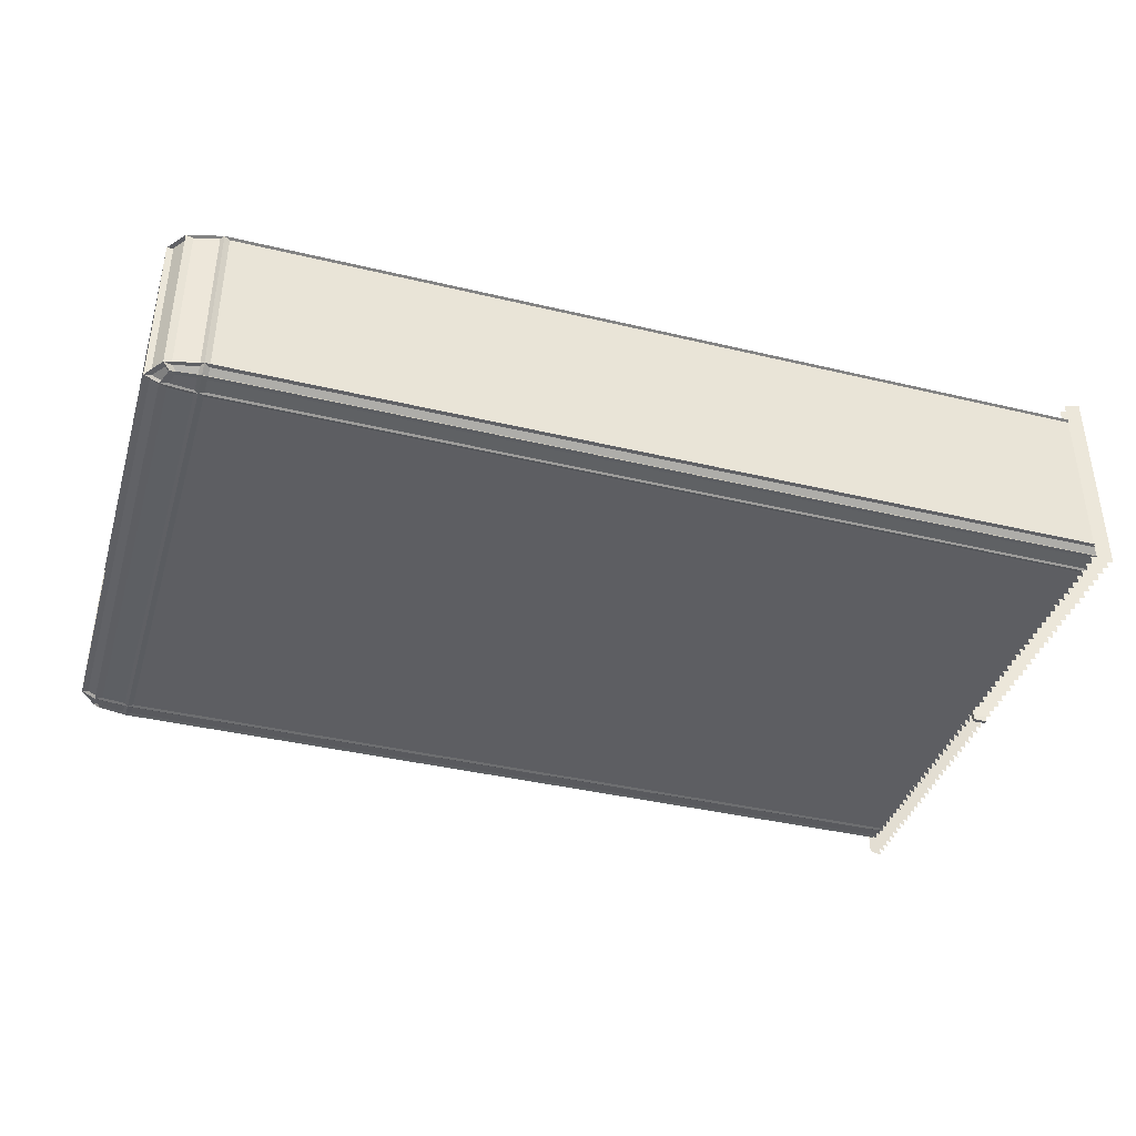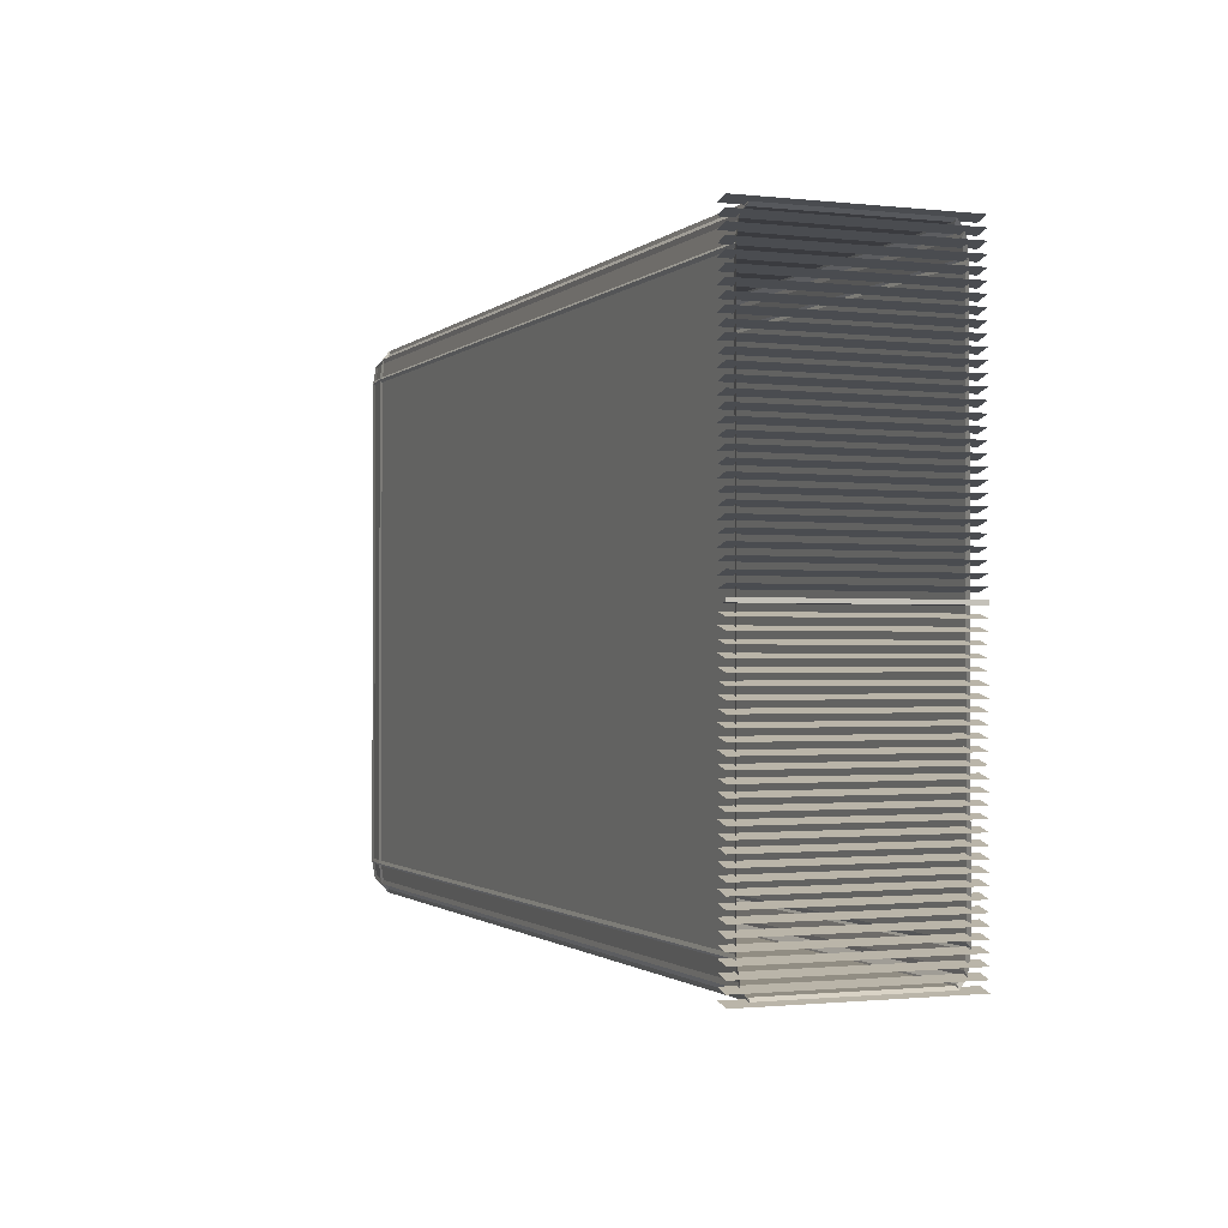
<metadata>
{"format":"obj","ext":"obj","renderer":"f3d","projection":"perspective","resolution":1024,"background":"white","views":[{"elev":-39.3,"azim":-16.6,"up":"+Y"},{"elev":-1.2,"azim":68.1,"up":"+Z"}]}
</metadata>
<code>
o Plane
v 4.922 -1.133 -0.02094
v 5.078 -1.133 0.02094
v 4.922 1.133 -0.02094
v 5.078 1.133 0.02094
v 4.922 -1.133 0.08375
v 5.078 -1.133 0.1256
v 4.922 1.133 0.08375
v 5.078 1.133 0.1256
v 4.922 -1.133 0.1884
v 5.078 -1.133 0.2303
v 4.922 1.133 0.1884
v 5.078 1.133 0.2303
v 4.922 -1.133 0.2931
v 5.078 -1.133 0.335
v 4.922 1.133 0.2931
v 5.078 1.133 0.335
v 4.922 -1.133 0.3978
v 5.078 -1.133 0.4397
v 4.922 1.133 0.3978
v 5.078 1.133 0.4397
v 4.922 -1.133 0.5025
v 5.078 -1.133 0.5444
v 4.922 1.133 0.5025
v 5.078 1.133 0.5444
v 4.922 -1.133 0.6072
v 5.078 -1.133 0.6491
v 4.922 1.133 0.6072
v 5.078 1.133 0.6491
v 4.922 -1.133 0.7119
v 5.078 -1.133 0.7538
v 4.922 1.133 0.7119
v 5.078 1.133 0.7538
v 4.922 -1.133 0.8166
v 5.078 -1.133 0.8585
v 4.922 1.133 0.8166
v 5.078 1.133 0.8585
v 4.922 -1.133 0.9213
v 5.078 -1.133 0.9632
v 4.922 1.133 0.9213
v 5.078 1.133 0.9632
v 4.922 -1.133 1.026
v 5.078 -1.133 1.068
v 4.922 1.133 1.026
v 5.078 1.133 1.068
v 4.922 -1.133 1.131
v 5.078 -1.133 1.173
v 4.922 1.133 1.131
v 5.078 1.133 1.173
v 4.922 -1.133 1.235
v 5.078 -1.133 1.277
v 4.922 1.133 1.235
v 5.078 1.133 1.277
v 4.922 -1.133 1.34
v 5.078 -1.133 1.382
v 4.922 1.133 1.34
v 5.078 1.133 1.382
v 4.922 -1.133 1.445
v 5.078 -1.133 1.487
v 4.922 1.133 1.445
v 5.078 1.133 1.487
v 4.922 -1.133 1.549
v 5.078 -1.133 1.591
v 4.922 1.133 1.549
v 5.078 1.133 1.591
v 4.922 -1.133 1.654
v 5.078 -1.133 1.696
v 4.922 1.133 1.654
v 5.078 1.133 1.696
v 4.922 -1.133 1.759
v 5.078 -1.133 1.801
v 4.922 1.133 1.759
v 5.078 1.133 1.801
v 4.922 -1.133 1.864
v 5.078 -1.133 1.905
v 4.922 1.133 1.864
v 5.078 1.133 1.905
v 4.922 -1.133 1.968
v 5.078 -1.133 2.01
v 4.922 1.133 1.968
v 5.078 1.133 2.01
v 4.922 -1.133 2.073
v 5.078 -1.133 2.115
v 4.922 1.133 2.073
v 5.078 1.133 2.115
v 4.922 -1.133 2.178
v 5.078 -1.133 2.219
v 4.922 1.133 2.178
v 5.078 1.133 2.219
v 4.922 -1.133 2.282
v 5.078 -1.133 2.324
v 4.922 1.133 2.282
v 5.078 1.133 2.324
v 4.922 -1.133 2.387
v 5.078 -1.133 2.429
v 4.922 1.133 2.387
v 5.078 1.133 2.429
v 4.922 -1.133 2.492
v 5.078 -1.133 2.534
v 4.922 1.133 2.492
v 5.078 1.133 2.534
v 4.922 -1.133 2.596
v 5.078 -1.133 2.638
v 4.922 1.133 2.596
v 5.078 1.133 2.638
v 4.922 -1.133 2.701
v 5.078 -1.133 2.743
v 4.922 1.133 2.701
v 5.078 1.133 2.743
v 4.922 -1.133 2.806
v 5.078 -1.133 2.848
v 4.922 1.133 2.806
v 5.078 1.133 2.848
v 4.922 -1.133 2.91
v 5.078 -1.133 2.952
v 4.922 1.133 2.91
v 5.078 1.133 2.952
v 4.922 -1.133 3.015
v 5.078 -1.133 3.057
v 4.922 1.133 3.015
v 5.078 1.133 3.057
v 4.922 -1.133 0.02094
v 5.078 -1.133 -0.02094
v 4.922 1.133 0.02094
v 5.078 1.133 -0.02094
v 4.922 -1.133 -0.08375
v 5.078 -1.133 -0.1256
v 4.922 1.133 -0.08375
v 5.078 1.133 -0.1256
v 4.922 -1.133 -0.1884
v 5.078 -1.133 -0.2303
v 4.922 1.133 -0.1884
v 5.078 1.133 -0.2303
v 4.922 -1.133 -0.2931
v 5.078 -1.133 -0.335
v 4.922 1.133 -0.2931
v 5.078 1.133 -0.335
v 4.922 -1.133 -0.3978
v 5.078 -1.133 -0.4397
v 4.922 1.133 -0.3978
v 5.078 1.133 -0.4397
v 4.922 -1.133 -0.5025
v 5.078 -1.133 -0.5444
v 4.922 1.133 -0.5025
v 5.078 1.133 -0.5444
v 4.922 -1.133 -0.6072
v 5.078 -1.133 -0.6491
v 4.922 1.133 -0.6072
v 5.078 1.133 -0.6491
v 4.922 -1.133 -0.7119
v 5.078 -1.133 -0.7538
v 4.922 1.133 -0.7119
v 5.078 1.133 -0.7538
v 4.922 -1.133 -0.8166
v 5.078 -1.133 -0.8585
v 4.922 1.133 -0.8166
v 5.078 1.133 -0.8585
v 4.922 -1.133 -0.9213
v 5.078 -1.133 -0.9632
v 4.922 1.133 -0.9213
v 5.078 1.133 -0.9632
v 4.922 -1.133 -1.026
v 5.078 -1.133 -1.068
v 4.922 1.133 -1.026
v 5.078 1.133 -1.068
v 4.922 -1.133 -1.131
v 5.078 -1.133 -1.173
v 4.922 1.133 -1.131
v 5.078 1.133 -1.173
v 4.922 -1.133 -1.235
v 5.078 -1.133 -1.277
v 4.922 1.133 -1.235
v 5.078 1.133 -1.277
v 4.922 -1.133 -1.34
v 5.078 -1.133 -1.382
v 4.922 1.133 -1.34
v 5.078 1.133 -1.382
v 4.922 -1.133 -1.445
v 5.078 -1.133 -1.487
v 4.922 1.133 -1.445
v 5.078 1.133 -1.487
v 4.922 -1.133 -1.549
v 5.078 -1.133 -1.591
v 4.922 1.133 -1.549
v 5.078 1.133 -1.591
v 4.922 -1.133 -1.654
v 5.078 -1.133 -1.696
v 4.922 1.133 -1.654
v 5.078 1.133 -1.696
v 4.922 -1.133 -1.759
v 5.078 -1.133 -1.801
v 4.922 1.133 -1.759
v 5.078 1.133 -1.801
v 4.922 -1.133 -1.864
v 5.078 -1.133 -1.905
v 4.922 1.133 -1.864
v 5.078 1.133 -1.905
v 4.922 -1.133 -1.968
v 5.078 -1.133 -2.01
v 4.922 1.133 -1.968
v 5.078 1.133 -2.01
v 4.922 -1.133 -2.073
v 5.078 -1.133 -2.115
v 4.922 1.133 -2.073
v 5.078 1.133 -2.115
v 4.922 -1.133 -2.178
v 5.078 -1.133 -2.219
v 4.922 1.133 -2.178
v 5.078 1.133 -2.219
v 4.922 -1.133 -2.282
v 5.078 -1.133 -2.324
v 4.922 1.133 -2.282
v 5.078 1.133 -2.324
v 4.922 -1.133 -2.387
v 5.078 -1.133 -2.429
v 4.922 1.133 -2.387
v 5.078 1.133 -2.429
v 4.922 -1.133 -2.492
v 5.078 -1.133 -2.534
v 4.922 1.133 -2.492
v 5.078 1.133 -2.534
v 4.922 -1.133 -2.596
v 5.078 -1.133 -2.638
v 4.922 1.133 -2.596
v 5.078 1.133 -2.638
v 4.922 -1.133 -2.701
v 5.078 -1.133 -2.743
v 4.922 1.133 -2.701
v 5.078 1.133 -2.743
v 4.922 -1.133 -2.806
v 5.078 -1.133 -2.848
v 4.922 1.133 -2.806
v 5.078 1.133 -2.848
v 4.922 -1.133 -2.91
v 5.078 -1.133 -2.952
v 4.922 1.133 -2.91
v 5.078 1.133 -2.952
v 4.922 -1.133 -3.015
v 5.078 -1.133 -3.057
v 4.922 1.133 -3.015
v 5.078 1.133 -3.057
v 5 0.902 -3.029
v 5 1.01 -2.706
v 5 0.9778 -2.933
v 5 -1.01 -2.706
v 5 -0.902 -3.029
v 5 -0.9778 -2.933
v 5 1.01 2.706
v 5 0.902 3.029
v 5 0.9778 2.933
v 5 -0.902 3.029
v 5 -1.01 2.706
v 5 -0.9778 2.933
v -4.509 0.9018 -3.029
v -5.048 0.9018 -2.705
v -4.509 1.01 -2.705
v -4.888 0.9017 -2.933
v -4.818 0.9635 -2.891
v -4.888 0.9777 -2.705
v -4.509 0.9777 -2.933
v -5.048 -0.9018 -2.705
v -4.509 -0.9018 -3.029
v -4.509 -1.01 -2.705
v -4.888 -0.9017 -2.933
v -4.818 -0.9635 -2.891
v -4.509 -0.9777 -2.933
v -4.888 -0.9777 -2.705
v -5.048 0.9018 2.705
v -4.509 0.9018 3.029
v -4.509 1.01 2.705
v -4.888 0.9017 2.933
v -4.818 0.9635 2.891
v -4.509 0.9777 2.933
v -4.888 0.9777 2.705
v -4.509 -1.01 2.705
v -4.509 -0.9018 3.029
v -5.048 -0.9018 2.705
v -4.509 -0.9777 2.933
v -4.818 -0.9635 2.891
v -4.888 -0.9017 2.933
v -4.888 -0.9777 2.705
v -4.807 -0.9745 2.67
v -4.807 -0.9745 -2.67
v -4.873 -0.9615 -2.67
v -4.873 -0.9615 2.67
v -4.45 -0.9745 -2.884
v 4.95 -0.9745 -2.884
v 4.95 -0.9615 -2.924
v -4.45 -0.9615 -2.924
v -4.807 0.89 2.924
v -4.807 -0.89 2.924
v -4.873 -0.89 2.884
v -4.873 0.89 2.884
v -4.807 -0.89 -2.924
v -4.807 0.89 -2.924
v -4.873 0.89 -2.884
v -4.873 -0.89 -2.884
v -4.45 0.9745 2.884
v 4.95 0.9745 2.884
v 4.95 0.9615 2.924
v -4.45 0.9615 2.924
v 4.95 -0.9745 2.884
v -4.45 -0.9745 2.884
v -4.45 -0.9615 2.924
v 4.95 -0.9615 2.924
v -4.807 0.9745 -2.67
v -4.807 0.9745 2.67
v -4.873 0.9615 2.67
v -4.873 0.9615 -2.67
v 4.95 0.9745 -2.884
v -4.45 0.9745 -2.884
v -4.45 0.9615 -2.924
v 4.95 0.9615 -2.924
v -4.45 -0.89 -3
v -4.45 0.89 -3
v 4.95 0.89 -3
v 4.95 -0.89 -3
v 4.95 1 -2.67
v -4.45 1 -2.67
v -4.45 1 2.67
v 4.95 1 2.67
v -4.45 -1 -2.67
v 4.95 -1 -2.67
v 4.95 -1 2.67
v -4.45 -1 2.67
v 4.95 -0.89 3
v 4.95 0.89 3
v -4.45 0.89 3
v -4.45 -0.89 3
v -5 -0.89 2.67
v -5 0.89 2.67
v -5 0.89 -2.67
v -5 -0.89 -2.67
v -4.796 0.9096 -2.917
v -4.796 0.9096 -2.917
v -4.756 0.9513 -2.887
v -4.764 0.9448 -2.892
v -4.544 0.9088 -2.981
v -4.548 0.9593 -2.917
v -4.544 0.9148 -2.973
v -4.548 0.9593 -2.917
v -4.812 0.9513 -2.854
v -4.82 0.9527 -2.834
v -4.968 0.9088 -2.726
v -4.862 0.9593 -2.729
v -4.862 0.9593 -2.729
v -4.956 0.9087 -2.744
v -4.862 0.9096 -2.878
v -4.862 0.9096 -2.878
v -4.756 0.9625 -2.854
v -4.724 0.9639 -2.858
v -4.544 0.9936 -2.726
v -4.548 0.9724 -2.878
v -4.548 0.9724 -2.878
v -4.796 0.9724 -2.729
v -4.796 0.9724 -2.729
v -4.574 0.9911 -2.726
v -4.812 -0.9513 -2.854
v -4.82 -0.9448 -2.858
v -4.968 -0.9088 -2.726
v -4.862 -0.9096 -2.878
v -4.862 -0.9096 -2.878
v -4.956 -0.9148 -2.726
v -4.862 -0.9593 -2.729
v -4.862 -0.9593 -2.729
v -4.756 -0.9513 -2.887
v -4.724 -0.9527 -2.892
v -4.548 -0.9593 -2.917
v -4.548 -0.9593 -2.917
v -4.544 -0.9088 -2.981
v -4.796 -0.9096 -2.917
v -4.796 -0.9096 -2.917
v -4.574 -0.9087 -2.973
v -4.796 -0.9724 -2.729
v -4.796 -0.9724 -2.729
v -4.756 -0.9625 -2.854
v -4.764 -0.9639 -2.834
v -4.544 -0.9936 -2.726
v -4.548 -0.9724 -2.878
v -4.544 -0.9911 -2.744
v -4.548 -0.9724 -2.878
v -4.862 0.9096 2.878
v -4.862 0.9096 2.878
v -4.812 0.9513 2.854
v -4.82 0.9448 2.858
v -4.968 0.9088 2.726
v -4.862 0.9593 2.729
v -4.956 0.9148 2.726
v -4.862 0.9593 2.729
v -4.756 0.9513 2.887
v -4.724 0.9527 2.892
v -4.544 0.9088 2.981
v -4.548 0.9593 2.917
v -4.548 0.9593 2.917
v -4.796 0.9096 2.917
v -4.796 0.9096 2.917
v -4.574 0.9087 2.973
v -4.796 0.9724 2.729
v -4.796 0.9724 2.729
v -4.764 0.9639 2.834
v -4.756 0.9625 2.854
v -4.544 0.9936 2.726
v -4.548 0.9724 2.878
v -4.544 0.9911 2.744
v -4.548 0.9724 2.878
v -4.756 -0.9625 2.854
v -4.724 -0.9639 2.858
v -4.548 -0.9724 2.878
v -4.548 -0.9724 2.878
v -4.544 -0.9936 2.726
v -4.796 -0.9724 2.729
v -4.796 -0.9724 2.729
v -4.574 -0.9911 2.726
v -4.796 -0.9096 2.917
v -4.796 -0.9096 2.917
v -4.764 -0.9448 2.892
v -4.756 -0.9513 2.887
v -4.544 -0.9088 2.981
v -4.548 -0.9593 2.917
v -4.544 -0.9148 2.973
v -4.548 -0.9593 2.917
v -4.812 -0.9513 2.854
v -4.82 -0.9527 2.834
v -4.862 -0.9593 2.729
v -4.862 -0.9593 2.729
v -4.968 -0.9088 2.726
v -4.862 -0.9096 2.878
v -4.862 -0.9096 2.878
v -4.956 -0.9087 2.744
v -4.677 -0.9854 2.67
v -4.807 -0.9745 2.67
v -4.546 -0.9962 2.67
v -4.807 -0.9745 -2.67
v -4.546 -0.9962 -2.67
v -4.677 -0.9854 -2.67
v -4.981 -0.9092 2.67
v -4.927 -0.9354 2.67
v -4.873 -0.9615 2.67
v -4.927 -0.9354 -2.67
v -4.873 -0.9615 -2.67
v -4.981 -0.9092 -2.67
v -4.45 -0.9962 -2.728
v -4.45 -0.9854 -2.806
v -4.45 -0.9745 -2.884
v 4.95 -0.9745 -2.884
v 4.95 -0.9962 -2.728
v 4.95 -0.9854 -2.806
v -4.45 -0.9092 -2.989
v -4.45 -0.9354 -2.956
v -4.45 -0.9615 -2.924
v 4.95 -0.9615 -2.924
v 4.95 -0.9354 -2.956
v 4.95 -0.9092 -2.989
v -4.807 0.89 2.924
v -4.677 0.89 2.956
v -4.546 0.89 2.989
v -4.807 -0.89 2.924
v -4.546 -0.89 2.989
v -4.677 -0.89 2.956
v -4.873 0.89 2.884
v -4.981 0.89 2.728
v -4.927 0.89 2.806
v -4.927 -0.89 2.806
v -4.873 -0.89 2.884
v -4.981 -0.89 2.728
v -4.677 -0.89 -2.956
v -4.807 -0.89 -2.924
v -4.546 -0.89 -2.989
v -4.807 0.89 -2.924
v -4.546 0.89 -2.989
v -4.677 0.89 -2.956
v -4.927 -0.89 -2.806
v -4.981 -0.89 -2.728
v -4.873 -0.89 -2.884
v -4.981 0.89 -2.728
v -4.873 0.89 -2.884
v -4.927 0.89 -2.806
v -4.45 0.9745 2.884
v -4.45 0.9854 2.806
v -4.45 0.9962 2.728
v 4.95 0.9854 2.806
v 4.95 0.9962 2.728
v 4.95 0.9745 2.884
v -4.45 0.9092 2.989
v -4.45 0.9354 2.956
v -4.45 0.9615 2.924
v 4.95 0.9354 2.956
v 4.95 0.9092 2.989
v 4.95 0.9615 2.924
v 4.95 -0.9745 2.884
v 4.95 -0.9854 2.806
v 4.95 -0.9962 2.728
v -4.45 -0.9962 2.728
v -4.45 -0.9854 2.806
v -4.45 -0.9745 2.884
v 4.95 -0.9354 2.956
v 4.95 -0.9092 2.989
v 4.95 -0.9615 2.924
v -4.45 -0.9615 2.924
v -4.45 -0.9354 2.956
v -4.45 -0.9092 2.989
v -4.807 0.9745 -2.67
v -4.677 0.9854 -2.67
v -4.546 0.9962 -2.67
v -4.807 0.9745 2.67
v -4.546 0.9962 2.67
v -4.677 0.9854 2.67
v -4.927 0.9354 -2.67
v -4.981 0.9092 -2.67
v -4.873 0.9615 -2.67
v -4.981 0.9092 2.67
v -4.927 0.9354 2.67
v -4.873 0.9615 2.67
v 4.95 0.9854 -2.806
v 4.95 0.9962 -2.728
v 4.95 0.9745 -2.884
v -4.45 0.9962 -2.728
v -4.45 0.9854 -2.806
v -4.45 0.9745 -2.884
v 4.95 0.9615 -2.924
v 4.95 0.9092 -2.989
v 4.95 0.9354 -2.956
v -4.45 0.9092 -2.989
v -4.45 0.9354 -2.956
v -4.45 0.9615 -2.924
f 5 6 8 7
f 9 10 12 11
f 13 14 16 15
f 17 18 20 19
f 21 22 24 23
f 25 26 28 27
f 29 30 32 31
f 33 34 36 35
f 37 38 40 39
f 41 42 44 43
f 45 46 48 47
f 49 50 52 51
f 53 54 56 55
f 57 58 60 59
f 61 62 64 63
f 65 66 68 67
f 69 70 72 71
f 73 74 76 75
f 77 78 80 79
f 81 82 84 83
f 85 86 88 87
f 89 90 92 91
f 93 94 96 95
f 97 98 100 99
f 101 102 104 103
f 105 106 108 107
f 109 110 112 111
f 113 114 116 115
f 117 118 120 119
f 122 124 4 2
f 125 127 128 126
f 129 131 132 130
f 133 135 136 134
f 137 139 140 138
f 141 143 144 142
f 145 147 148 146
f 149 151 152 150
f 153 155 156 154
f 157 159 160 158
f 161 163 164 162
f 165 167 168 166
f 169 171 172 170
f 173 175 176 174
f 177 179 180 178
f 181 183 184 182
f 185 187 188 186
f 189 191 192 190
f 193 195 196 194
f 197 199 200 198
f 201 203 204 202
f 205 207 208 206
f 209 211 212 210
f 213 215 216 214
f 217 219 220 218
f 221 223 224 222
f 225 227 228 226
f 229 231 232 230
f 233 235 236 234
f 237 239 240 238
f 1 122 2 121
f 2 4 123 121
f 122 1 3 124
f 124 3 123 4
f 123 3 1 121
f 337 334 333 336 335 338 340 339
f 344 345 342 341 348 347 346 343
f 350 349 355 354 356 351 352 353
f 360 358 357 363 364 362 359 361
f 368 367 366 365 370 371 372 369
f 377 374 373 376 375 378 380 379
f 385 382 381 384 383 386 388 387
f 390 389 395 394 396 391 392 393
f 399 400 402 404 403 401 398 397
f 408 407 406 405 410 411 412 409
f 415 416 418 420 419 417 414 413
f 424 423 422 421 426 427 428 425
f 429 430 432 434 433 431
f 438 439 437 436 435 440
f 442 443 444 446 445 441
f 451 450 449 448 447 452
f 453 456 458 457 455 454
f 462 463 459 461 460 464
f 465 466 468 470 469 467
f 473 471 472 474 476 475
f 479 478 477 482 480 481
f 487 486 488 485 484 483
f 490 489 494 493 492 491
f 500 499 498 497 495 496
f 501 504 506 505 503 502
f 511 512 509 507 508 510
f 514 513 515 518 517 516
f 523 524 519 521 520 522
f 316 313 314 315
f 318 319 320 317
f 322 323 324 321
f 327 328 325 326
f 329 330 331 332
f 337 253 256 333 334
f 256 257 335 336 333
f 257 259 340 338 335
f 339 340 259 253 337
f 254 258 345 344 343
f 258 257 341 342 345
f 348 341 257 256 347
f 347 256 254 343 346
f 255 259 353 352 351
f 353 259 257 349 350
f 257 258 354 355 349
f 258 255 351 356 354
f 260 263 360 361 359
f 263 264 357 358 360
f 264 266 364 363 357
f 266 260 359 362 364
f 261 265 367 368 369
f 265 264 365 366 367
f 370 365 264 263 371
f 263 261 369 372 371
f 262 266 373 374 377
f 266 264 375 376 373
f 264 265 380 378 375
f 265 262 377 379 380
f 385 267 270 381 382
f 270 271 383 384 381
f 271 273 388 386 383
f 388 273 267 385 387
f 268 272 393 392 391
f 393 272 271 389 390
f 271 270 394 395 389
f 394 270 268 391 396
f 401 269 273 397 398
f 397 273 271 400 399
f 400 271 272 404 402
f 272 269 401 403 404
f 274 277 407 408 409
f 277 278 405 406 407
f 410 405 278 280 411
f 411 280 274 409 412
f 275 279 413 414 417
f 413 279 278 416 415
f 416 278 277 420 418
f 277 275 417 419 420
f 425 276 280 423 424
f 280 278 421 422 423
f 426 421 278 279 427
f 279 276 425 428 427
f 262 274 431 433
f 281 430 429
f 274 280 281 429 431
f 281 282 432 430
f 282 281 280 266
f 282 434 432
f 266 262 433 434 282
f 283 284 437 439
f 284 283 266 280
f 284 436 437
f 284 280 276 435 436
f 276 260 440 435
f 283 439 438
f 260 266 283 438 440
f 244 262 441 445
f 285 443 442
f 262 265 285 442 441
f 285 286 444 443
f 286 285 265 246
f 286 446 444
f 246 244 445 446 286
f 450 287 288 449
f 288 287 246 265
f 288 448 449
f 288 265 261 447 448
f 261 245 452 447
f 287 450 451
f 245 246 287 451 452
f 275 268 455 457
f 289 453 454
f 455 268 270 289 454
f 289 290 456 453
f 290 289 270 279
f 290 458 456
f 290 279 275 457 458
f 291 292 459 463
f 292 291 279 270
f 292 461 459
f 270 267 460 461 292
f 267 276 464 460
f 291 463 462
f 276 279 291 462 464
f 469 253 261 467
f 465 293 466
f 261 263 293 465 467
f 466 293 294 468
f 294 293 263 256
f 468 294 470
f 256 253 469 470 294
f 295 296 473 475
f 296 295 256 263
f 473 296 471
f 296 263 260 472 471
f 260 254 474 472
f 475 476 295
f 254 256 295 476 474
f 481 247 269 479
f 478 297 477
f 479 269 272 297 478
f 477 297 298 482
f 298 297 272 249
f 482 298 480
f 480 298 249 247 481
f 299 300 485 488
f 300 299 249 272
f 485 300 484
f 484 300 272 268 483
f 483 268 248 487
f 488 486 299
f 248 249 299 486 487
f 492 274 251 491
f 301 489 490
f 251 252 301 490 491
f 301 302 494 489
f 302 301 252 277
f 302 493 494
f 302 277 274 492 493
f 303 304 497 498
f 304 303 277 252
f 304 495 497
f 495 304 252 250 496
f 250 275 500 496
f 303 498 499
f 500 275 277 303 499
f 269 255 503 505
f 502 305 501
f 503 255 258 305 502
f 501 305 306 504
f 306 305 258 273
f 504 306 506
f 306 273 269 505 506
f 307 308 509 512
f 308 307 273 258
f 509 308 507
f 258 254 508 507 308
f 254 267 510 508
f 512 511 307
f 267 273 307 511 510
f 255 242 514 516
f 515 513 309
f 242 243 309 513 514
f 515 309 310 518
f 310 309 243 259
f 518 310 517
f 517 310 259 255 516
f 524 311 312 519
f 312 311 259 243
f 519 312 521
f 243 241 520 521 312
f 520 241 253 522
f 523 311 524
f 253 259 311 523 522
f 314 313 261 253
f 253 241 315 314
f 316 315 241 245
f 245 261 313 316
f 317 242 255 318
f 319 318 255 269
f 319 269 247 320
f 317 320 247 242
f 262 244 322 321
f 323 322 244 251
f 251 274 324 323
f 321 324 274 262
f 326 325 250 248
f 326 248 268 327
f 328 327 268 275
f 328 275 250 325
f 330 329 276 267
f 331 330 267 254
f 332 331 254 260
f 329 332 260 276

</code>
